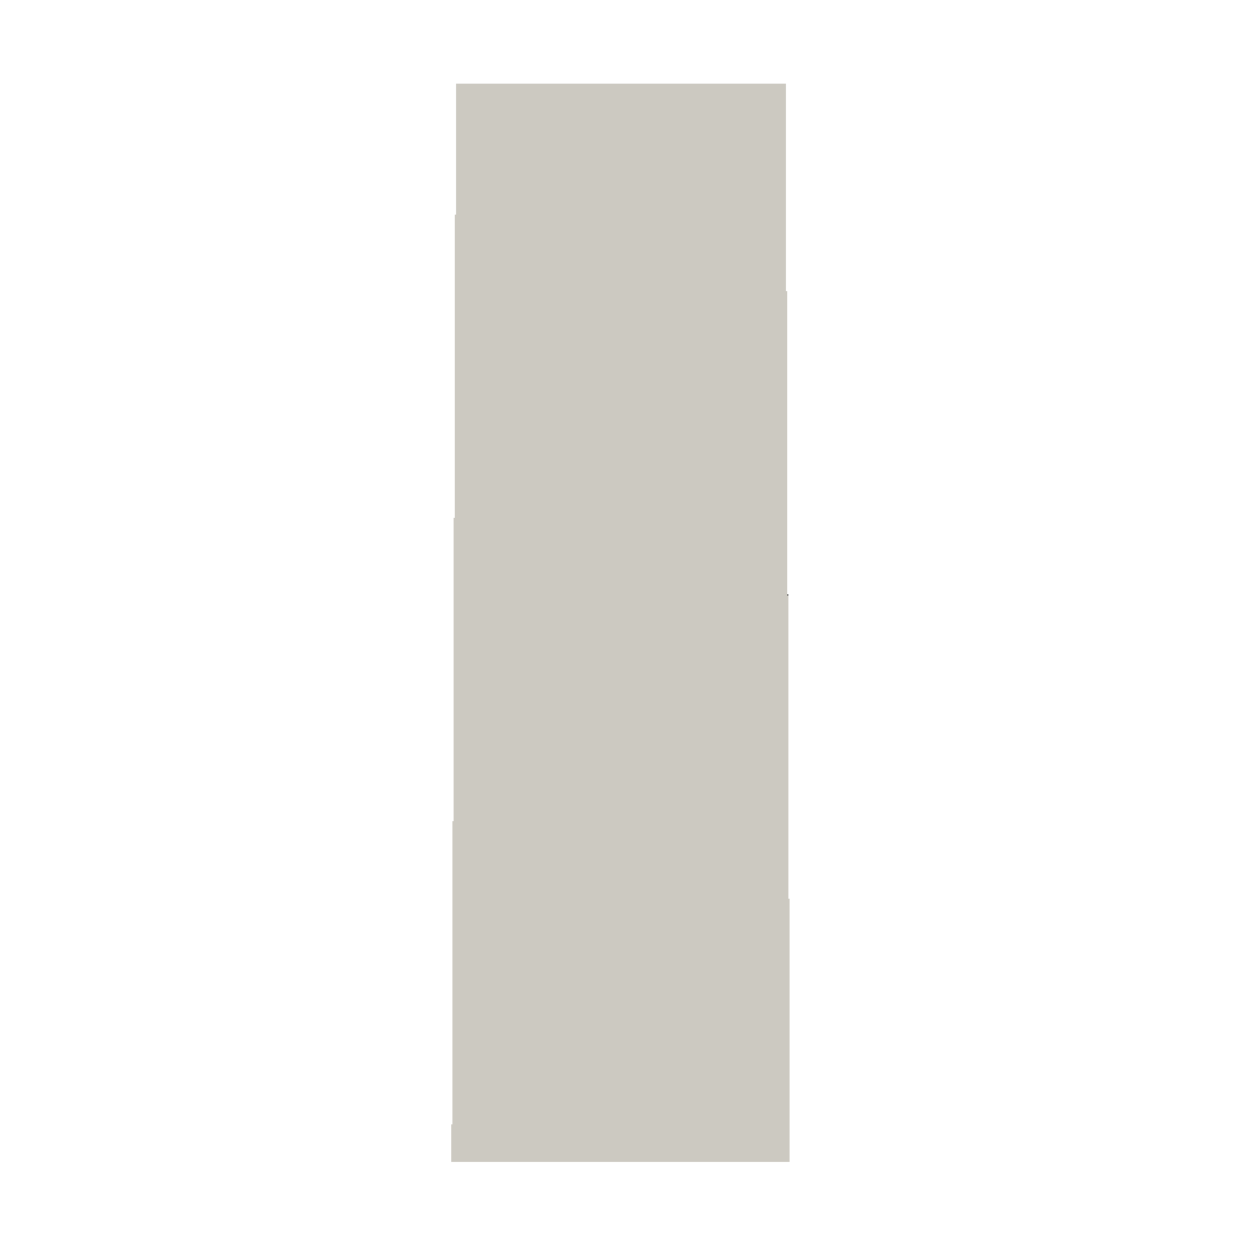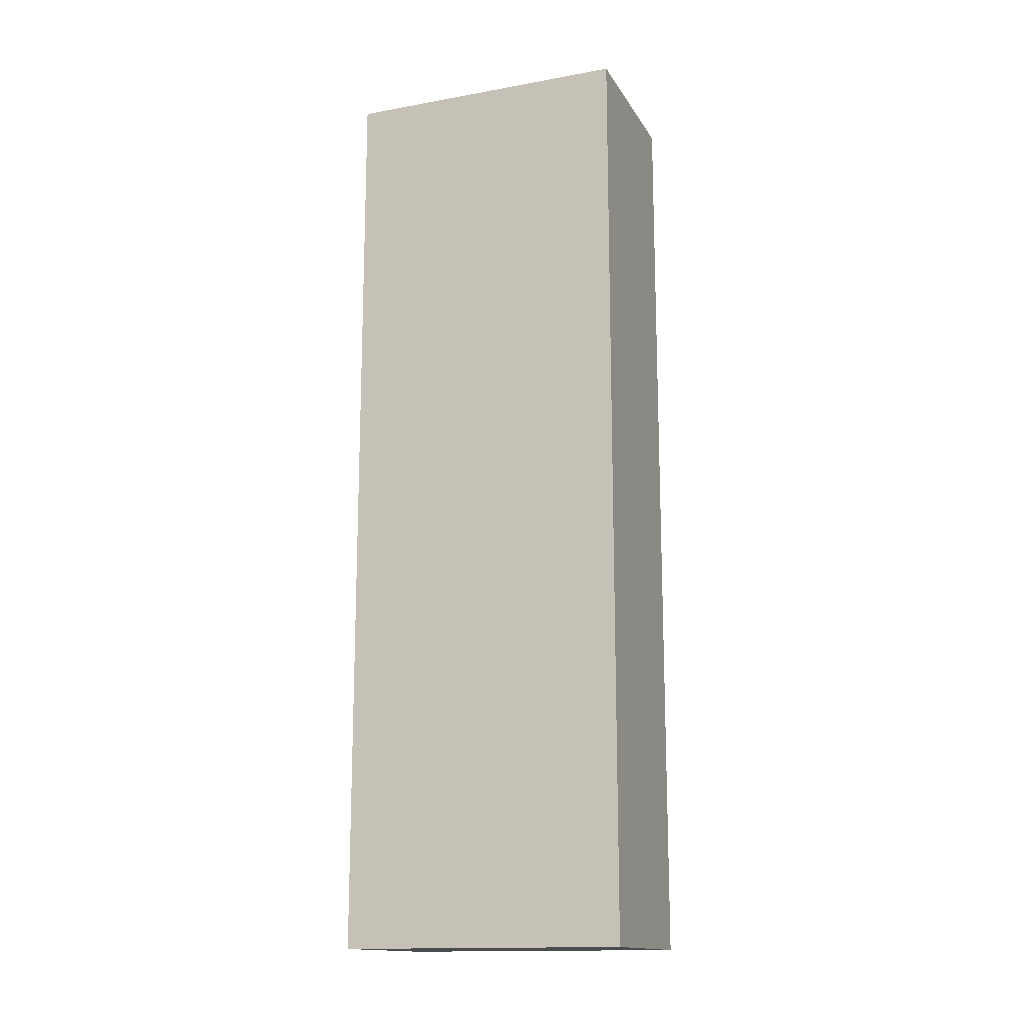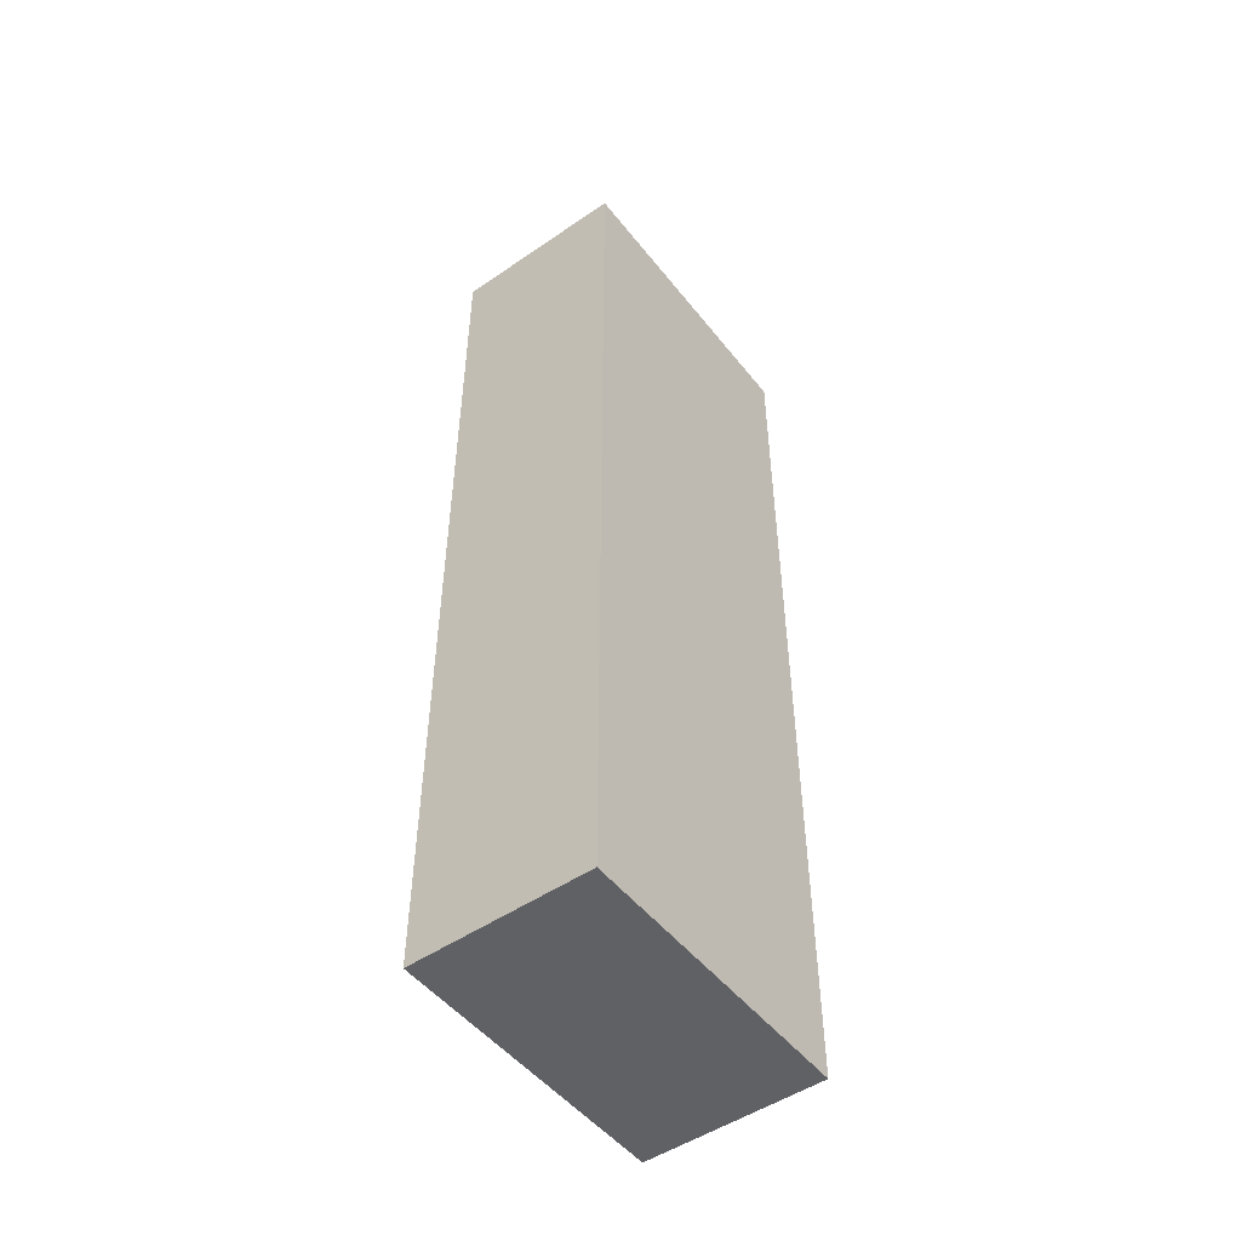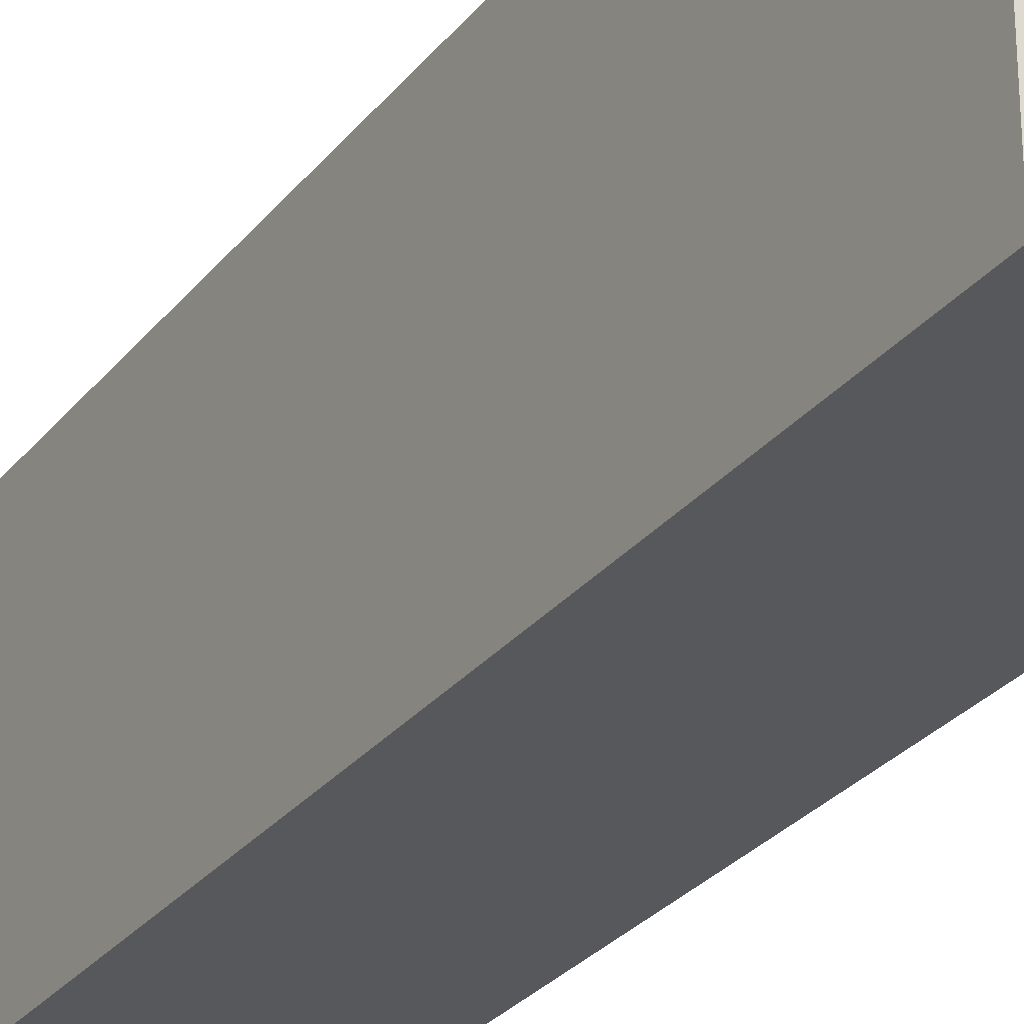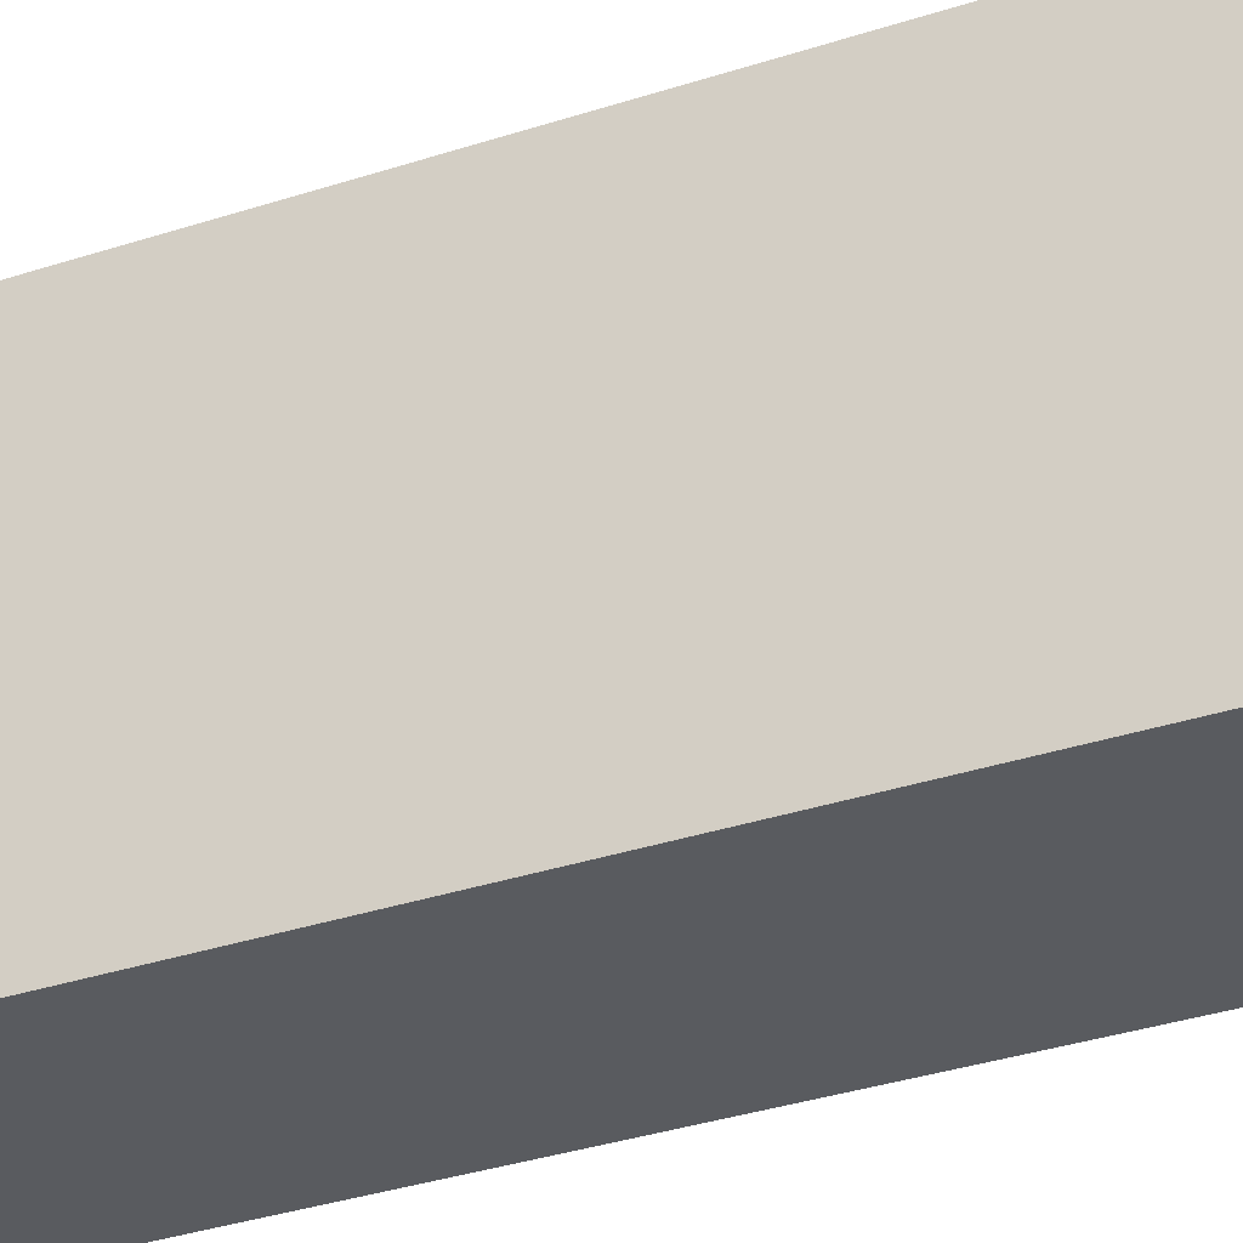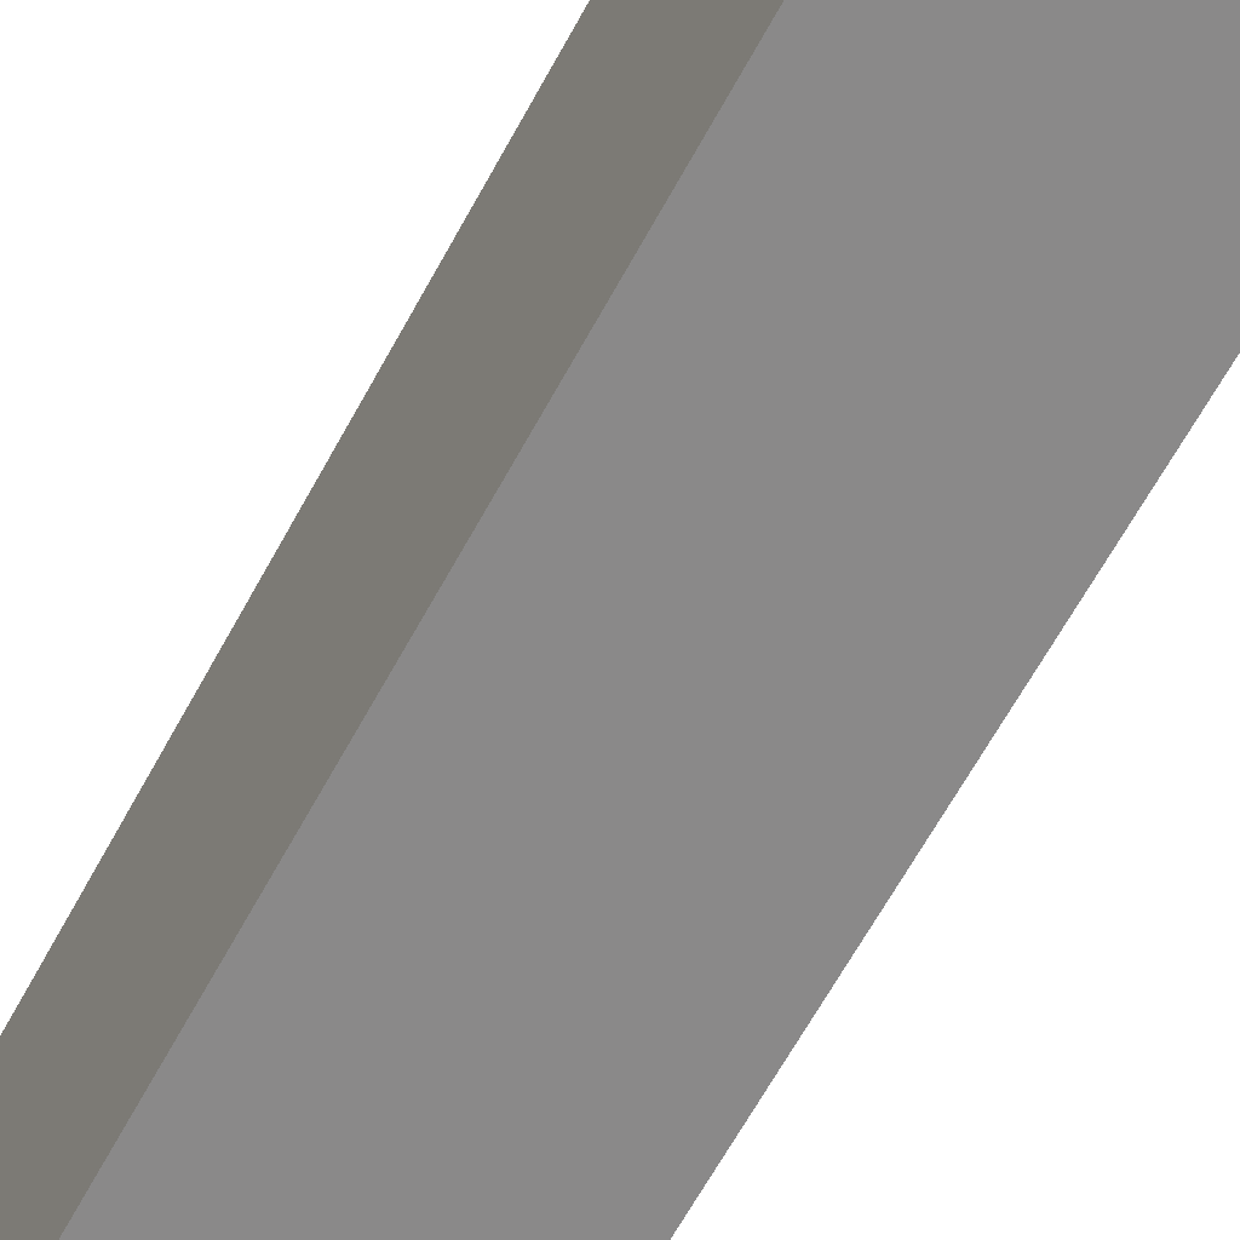
<metadata>
{"format":"obj","ext":"obj","renderer":"f3d","projection":"perspective","resolution":1024,"background":"white","views":[{"elev":-2.9,"azim":90.1,"up":"+Z"},{"elev":-15.1,"azim":111.0,"up":"+Z"},{"elev":-50.2,"azim":36.9,"up":"+Z"},{"elev":-28.1,"azim":-30.1,"up":"+Y"},{"elev":-32.3,"azim":-64.9,"up":"+Y"},{"elev":-63.3,"azim":151.7,"up":"+Y"}]}
</metadata>
<code>
v  -12 226 -17
v  -12 214 -17
v  -12 214 17
v  -12 226 17
g menmei_logo
f 1 2 3 4
v  -11.8 240 -63
v  -11.8 240 63
v  11.8 240 63
v  11.8 240 -63
v  -11.8 201 -63
v  11.8 201 -63
v  11.8 201 63
v  -11.8 201 63
v  -11.8 234.9 -63
v  -11.8 206.1 -63
v  -11.8 234.9 63
v  -11.8 206.1 63
v  -11.8 206.1 57.35
v  -11.8 234.9 57.35
v  -11.8 234.9 -57.35
v  -11.8 206.1 -57.35
g menmei_ping002
f 5 6 7 8
f 9 10 11 12
f 5 8 10 13
f 10 9 14 13
f 8 7 11 10
f 7 6 15 16
f 7 16 12 11
f 17 18 19 20
f 9 12 16 17
f 9 17 20 14
f 6 5 13 19
f 6 19 18 15
f 16 15 18 17
f 13 14 20 19

</code>
